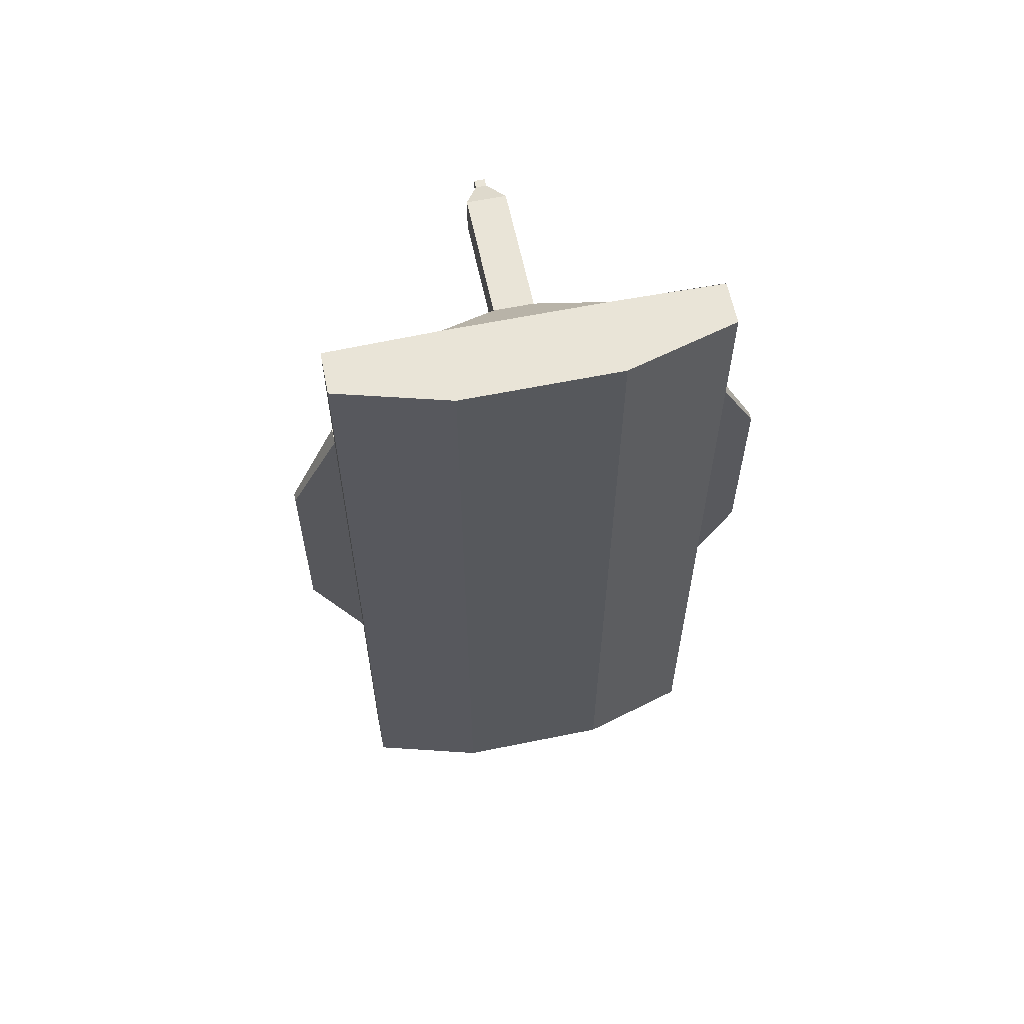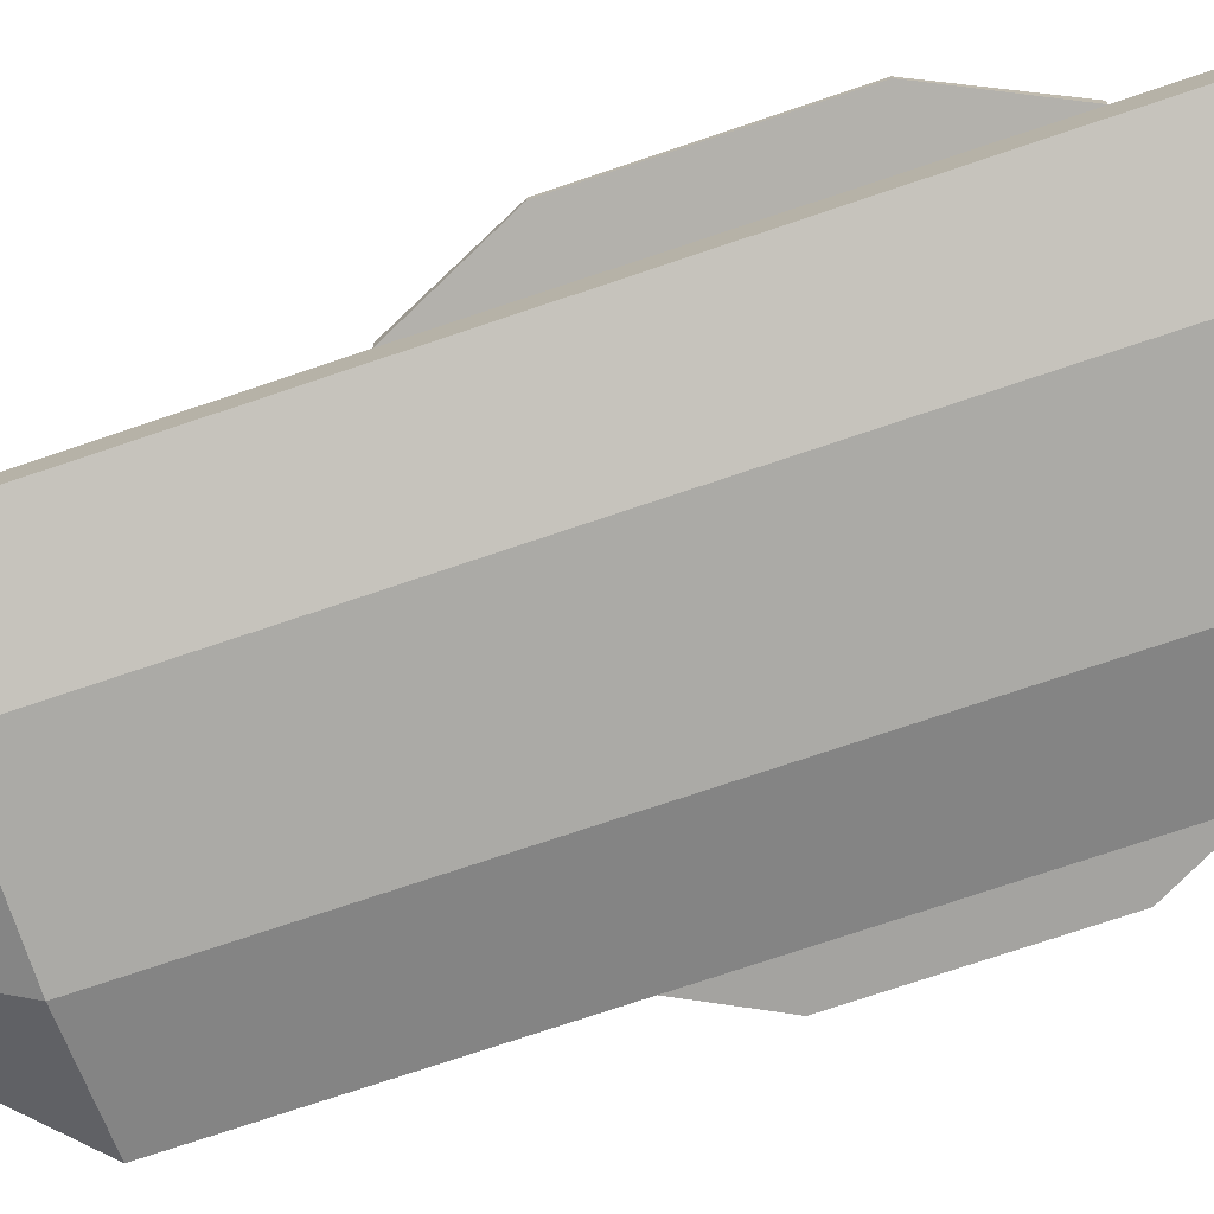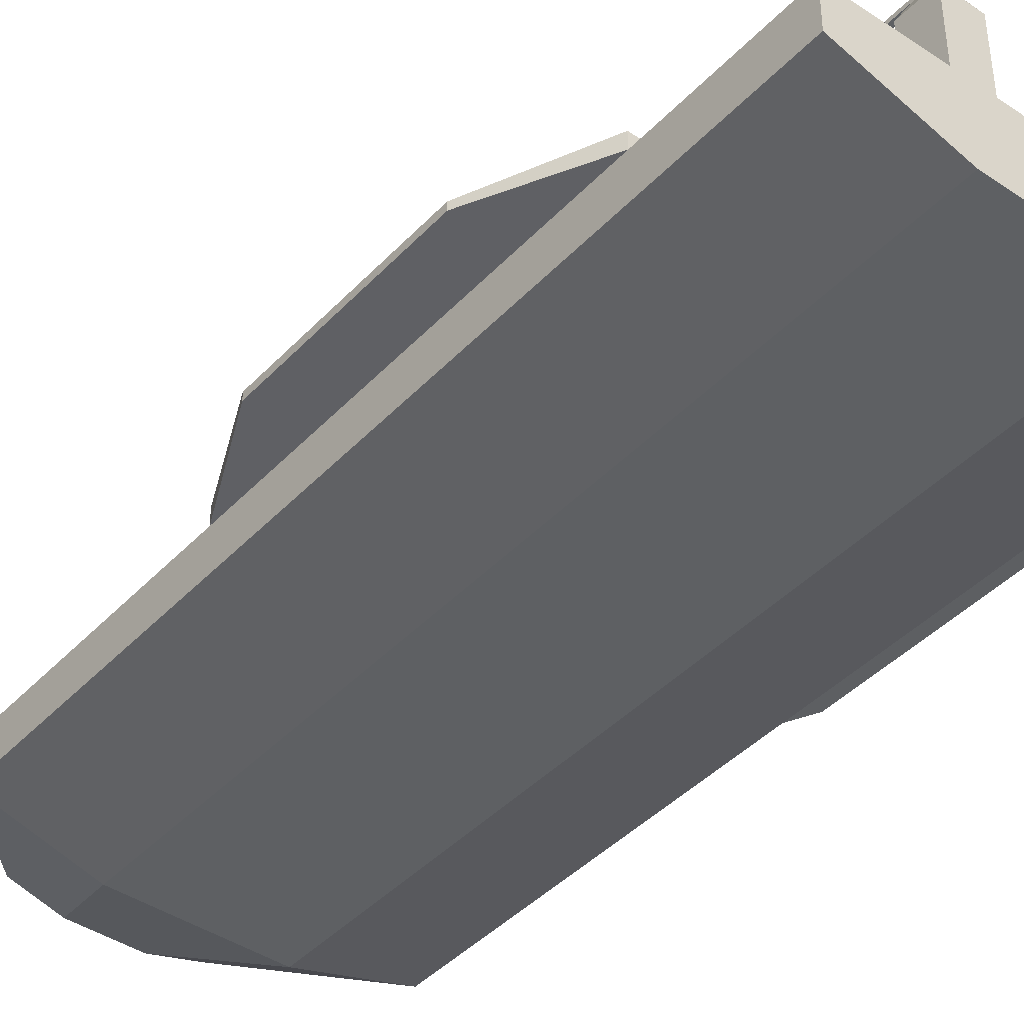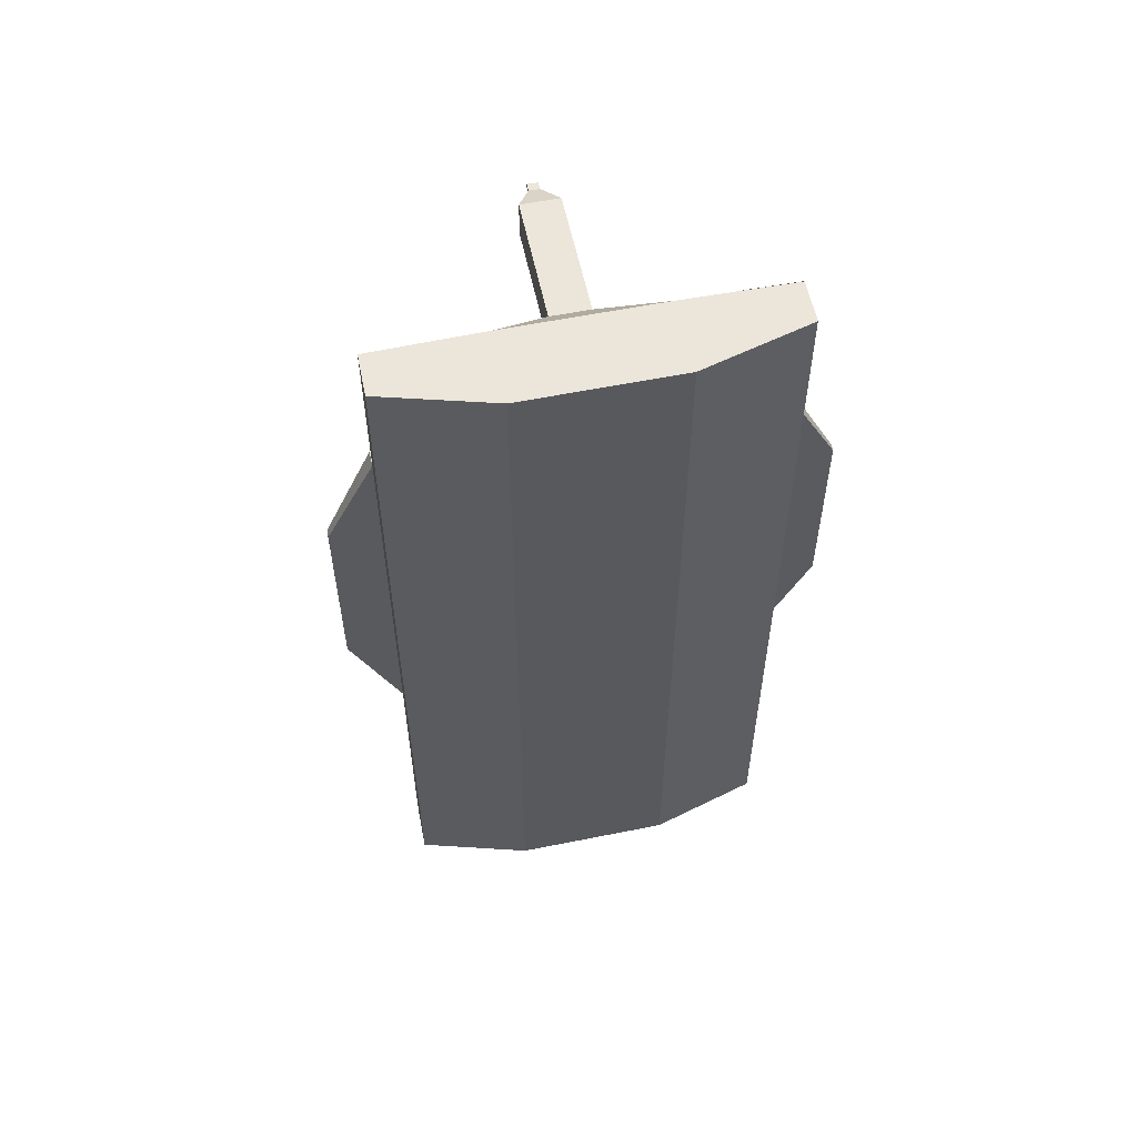
<metadata>
{"format":"obj","ext":"obj","renderer":"f3d","projection":"perspective","resolution":1024,"background":"white","views":[{"elev":61.1,"azim":-11.8,"up":"+Z"},{"elev":-75.7,"azim":-71.5,"up":"+Y"},{"elev":-42.1,"azim":-39.0,"up":"+Y"},{"elev":57.3,"azim":-11.9,"up":"+Z"}]}
</metadata>
<code>
v 1.348 1.283 -1
v 1.345 0.9642 -0.9999
v 0.5347 0.7393 -0.9997
v -0.6079 0.7401 -0.9997
v -1.414 0.9661 -0.9999
v -1.411 1.285 -1
v -0.6012 1.042 -1
v 0.5415 1.041 -1
v 3.021 0.9823 0.9997
v 3.015 0.2771 1
v 1.223 -0.2203 1.001
v -1.305 -0.2186 1.001
v -3.088 0.2813 1
v -3.081 0.9865 0.9997
v -1.29 1.016 0.9992
v 1.238 1.014 0.9992
v -0.03321 1.245 -1.528
v 1.238 1.016 3.195
v -1.29 1.017 3.195
v -3.081 0.9882 3.196
v -3.088 0.283 3.196
v -1.305 -0.2169 3.197
v 1.223 -0.2186 3.197
v 3.015 0.2788 3.196
v 3.021 0.984 3.196
v 3.021 0.9857 5.42
v 3.015 0.2805 5.421
v 1.223 -0.2169 5.421
v -1.305 -0.2152 5.421
v -3.088 0.2847 5.421
v -3.081 0.9899 5.42
v -1.29 1.019 5.419
v 1.238 1.017 5.419
v 1.238 1.022 12
v -1.29 1.024 12
v -3.081 0.9949 12
v -3.088 0.2897 12
v -1.305 -0.2101 12
v 1.223 -0.2119 12
v 3.015 0.2856 12
v 3.021 0.9907 12
v 3.021 0.9907 12
v 3.015 0.2856 12
v 1.223 -0.2119 12
v -1.305 -0.2101 12
v -3.088 0.2897 12
v -3.081 0.9949 12
v -1.29 1.024 12
v 1.238 1.022 12
v -0.03321 0.6422 14.53
v 1.238 1.024 14.53
v -1.29 1.026 14.53
v -3.081 0.9969 14.53
v -3.088 0.2917 14.53
v -1.305 -0.2082 14.53
v 1.223 -0.2099 14.53
v 3.015 0.2875 14.53
v 3.021 0.9927 14.53
v 0.5751 1.829 3.779
v 0.5751 1.83 4.835
v -0.6254 1.83 4.835
v -0.6254 1.83 3.779
v 0.445 1.829 3.893
v -0.4953 1.83 3.893
v -0.4953 1.83 4.72
v 0.445 1.83 4.72
v 0.445 1.83 4.72
v 0.445 1.829 3.893
v -0.4953 1.83 4.72
v -0.4953 1.83 3.893
v -0.4949 2.405 3.893
v 0.4454 2.405 3.893
v -0.4949 2.406 4.72
v 0.4454 2.405 4.72
v 0.445 1.827 1.057
v 0.4454 2.402 1.056
v -0.4949 2.403 1.056
v -0.4953 1.827 1.057
v 0.2771 1.929 0.7043
v -0.3272 1.93 0.7043
v -0.327 2.3 0.704
v 0.2773 2.299 0.704
v 3.026 1.237 5.42
v 3.026 1.242 12
v 1.243 1.274 12
v 1.243 1.269 5.419
v -1.29 1.024 12
v -3.081 0.9949 12
v -3.081 0.9899 5.42
v -1.29 1.019 5.419
v -3.085 1.241 5.42
v -1.294 1.27 5.419
v -1.294 1.275 12
v -3.085 1.246 12
v 1.239 1.869 12
v -1.289 1.871 12
v -1.289 1.866 5.419
v 1.239 1.864 5.419
v 3.89 1.038 10.33
v 3.892 1.162 10.33
v 3.892 1.159 7.092
v 3.89 1.035 7.092
v -3.867 1.166 7.081
v -3.867 1.169 10.34
v -3.865 1.044 10.34
v -3.865 1.042 7.081
v -0.02512 1.87 12
v -1.289 1.868 8.71
v 1.239 1.866 8.71
v -0.02512 1.865 5.419
v -0.02512 1.867 8.71
v -0.02512 1.867 8.71
v -0.02512 1.87 12
v -1.289 1.868 8.71
v -1.289 1.871 12
v -0.6468 2.586 11.17
v -0.02045 2.586 11.17
v -0.6477 2.581 9.59
v -0.05986 2.581 9.59
v 0.01958 2.572 9.585
v -0.01952 2.576 11.18
v 0.611 2.572 9.585
v 0.6112 2.575 11.18
v 3.021 0.9907 12
v 3.021 0.9927 14.53
v 1.238 1.024 14.53
v 3.021 0.9927 14.53
v -1.29 1.026 14.53
v -3.081 0.9949 12
v -3.081 0.9969 14.53
v 3.021 0.9907 12
v 3.021 0.9927 14.53
v 1.238 1.024 14.53
v 3.021 0.9927 14.53
v -1.29 1.026 14.53
v -3.081 0.9949 12
v -3.081 0.9969 14.53
v 3.021 0.9907 12
v 3.021 0.9927 14.53
v -0.01907 3.241 11.18
v 0.6117 3.24 11.18
v 0.5591 3.184 9.67
v 0.03345 3.184 9.67
v -0.02 3.241 11.17
v -0.07223 3.185 9.675
v -0.5942 3.185 9.675
v -0.6463 3.241 11.17
v 0.29 1.873 13.58
v -0.3402 1.874 13.58
v -0.3402 1.873 12.95
v 0.29 1.873 12.95
v -0.3384 4.001 12.95
v 0.2917 4.001 12.95
v 0.2917 4.001 13.58
v -0.3384 4.002 13.58
v 0.06255 4.449 13.35
v -0.1086 4.449 13.35
v -0.1086 4.449 13.18
v 0.06255 4.449 13.18
v 0.3153 2.572 9.585
v 0.5851 2.878 9.628
v 0.02652 2.878 9.628
v 0.2963 3.184 9.67
v 0.1674 2.572 9.585
v 0.4632 2.572 9.585
v 0.598 2.725 9.606
v 0.5721 3.031 9.649
v 0.02305 2.725 9.606
v 0.02999 3.031 9.649
v 0.4277 3.184 9.67
v 0.1649 3.184 9.67
v 0.1662 2.878 9.628
v 0.3105 2.725 9.606
v 0.4454 2.878 9.628
v 0.301 3.031 9.649
v 0.1668 2.725 9.606
v 0.4543 2.725 9.606
v 0.1655 3.031 9.649
v 0.4365 3.031 9.649
v 0.4455 3.052 8.376
v 0.4367 3.205 8.397
v 0.3011 3.205 8.397
v 0.1656 3.205 8.397
v 0.1663 3.052 8.376
v 0.4544 2.899 8.355
v 0.3107 2.899 8.355
v 0.1669 2.899 8.355
v 0.3089 2.98 8.185
v 0.2184 2.98 8.185
v 0.218 3.074 8.219
v 0.3994 2.98 8.185
v 0.3939 3.074 8.219
v 0.2176 3.171 8.233
v 0.3029 3.17 8.233
v 0.3883 3.17 8.233
v -0.3538 2.581 9.59
v -0.06605 2.883 9.632
v -0.621 2.883 9.632
v -0.3332 3.185 9.675
v -0.5008 2.581 9.59
v -0.2068 2.581 9.59
v -0.06295 2.732 9.611
v -0.06914 3.034 9.654
v -0.6344 2.732 9.611
v -0.6076 3.034 9.654
v -0.2027 3.185 9.675
v -0.4637 3.185 9.675
v -0.4822 2.883 9.632
v -0.3487 2.732 9.611
v -0.2048 2.883 9.632
v -0.3384 3.034 9.654
v -0.4915 2.732 9.611
v -0.2058 2.732 9.611
v -0.473 3.034 9.654
v -0.2037 3.034 9.654
v -0.2046 3.062 8.367
v -0.2036 3.213 8.389
v -0.3382 3.213 8.389
v -0.4728 3.213 8.389
v -0.4821 3.062 8.367
v -0.2057 2.911 8.346
v -0.3485 2.911 8.346
v -0.4914 2.911 8.346
v -0.4343 2.997 8.152
v -0.3465 2.997 8.152
v -0.4286 3.088 8.182
v -0.2588 2.997 8.152
v -0.2582 3.088 8.182
v -0.4229 3.181 8.195
v -0.3402 3.181 8.195
v -0.2575 3.181 8.195
v -0.1085 4.582 13.18
v 0.06265 4.582 13.18
v 0.06265 4.582 13.35
v -0.1085 4.582 13.35
v -0.02303 4.449 13.18
v -0.1086 4.515 13.18
v -0.02294 4.582 13.18
v 0.0626 4.515 13.18
v -0.06583 4.449 13.18
v 0.01976 4.449 13.18
v -0.1086 4.549 13.18
v -0.1086 4.482 13.18
v 0.01985 4.582 13.18
v -0.06574 4.582 13.18
v 0.06262 4.549 13.18
v 0.06258 4.482 13.18
v -0.06578 4.515 13.18
v -0.02301 4.482 13.18
v 0.01981 4.515 13.18
v -0.02296 4.549 13.18
v -0.0658 4.482 13.18
v 0.01978 4.482 13.18
v -0.06576 4.549 13.18
v 0.01983 4.549 13.18
v 0.01981 4.515 12.31
v 0.01983 4.548 12.31
v -0.02296 4.548 12.31
v -0.06576 4.548 12.31
v -0.06578 4.515 12.31
v 0.01978 4.481 12.31
v -0.02301 4.481 12.31
v -0.0658 4.481 12.31
v -0.023 4.498 12.26
v -0.04448 4.498 12.26
v -0.04447 4.515 12.26
v -0.001512 4.498 12.26
v -0.0015 4.515 12.26
v -0.04446 4.531 12.26
v -0.02298 4.531 12.26
v -0.001489 4.531 12.26
v 1.348 1.283 -1
v -0.03321 1.245 -1.528
v -1.411 1.285 -1
v -0.6012 1.042 -1
v 0.5415 1.041 -1
v 3.021 0.9823 0.9997
v 3.021 0.984 3.196
v 3.021 0.9857 5.42
v 0.2771 2.301 0.7043
v -0.3272 2.302 0.7043
v 0.3089 3.167 8.226
v 0.2184 3.167 8.226
v 0.3994 3.167 8.226
v -0.4343 3.182 8.185
v -0.3465 3.182 8.185
v -0.2588 3.182 8.185
v 2.13 1.007 12
v 1.238 1.023 13.27
v 2.13 1.009 14.53
v 3.021 0.9917 13.27
v 2.13 1.008 13.27
v 2.543 1.44 13.94
v 2.543 1.44 13.85
v 2.608 1.438 13.85
v 2.608 1.438 13.94
v 2.543 1.44 13.94
v 2.608 1.438 13.94
v 2.608 1.438 13.85
v 2.543 1.44 13.85
v 2.543 1.44 13.94
v 2.543 1.44 13.85
v 2.608 1.438 13.85
v 2.608 1.438 13.94
v 0.06265 4.582 13.18
v -0.1085 4.582 13.18
v 3.021 0.9917 14.54
v 2.13 1.008 14.54
f 288 41 34
f 49 288 34
f 288 42 41
f 291 124 125
f 58 291 125
f 291 42 124
f 290 127 126
f 51 290 126
f 290 58 127
f 25 26 279
f 25 279 278
f 25 9 277
f 25 277 278
f 1 9 277
f 1 277 272
f 6 17 273
f 6 273 274
f 17 1 272
f 17 272 273
f 132 131 138
f 132 138 139
f 130 128 135
f 130 135 137
f 129 130 137
f 129 137 136
f 128 126 133
f 128 133 135
f 126 127 134
f 126 134 133
f 125 124 131
f 125 131 132
f 53 52 128
f 53 128 130
f 47 53 130
f 47 130 129
f 52 51 126
f 52 126 128
f 96 107 113
f 96 113 115
f 108 96 115
f 108 115 114
f 111 108 114
f 111 114 112
f 107 111 112
f 107 112 113
f 91 89 106
f 91 106 103
f 87 90 92
f 87 92 93
f 32 31 89
f 32 89 90
f 35 32 90
f 35 90 87
f 31 36 88
f 31 88 89
f 36 35 87
f 36 87 88
f 33 34 85
f 33 85 86
f 63 64 70
f 63 70 68
f 64 65 69
f 64 69 70
f 65 66 67
f 65 67 69
f 66 63 68
f 66 68 67
f 34 35 48
f 34 48 49
f 35 36 47
f 35 47 48
f 36 37 46
f 36 46 47
f 37 38 45
f 37 45 46
f 38 39 44
f 38 44 45
f 39 40 43
f 39 43 44
f 40 41 42
f 40 42 43
f 20 21 31
f 21 30 31
f 21 22 30
f 22 29 30
f 22 23 29
f 23 28 29
f 23 27 28
f 24 26 27
f 10 25 24
f 48 47 52
f 47 53 52
f 25 18 33
f 25 33 26
f 19 20 32
f 20 31 32
f 44 43 57
f 44 57 56
f 45 44 56
f 45 56 55
f 46 45 54
f 45 55 54
f 47 46 53
f 46 54 53
f 27 26 41
f 27 41 40
f 28 27 40
f 28 40 39
f 29 28 38
f 28 39 38
f 30 29 37
f 29 38 37
f 31 30 36
f 30 37 36
f 23 24 27
f 24 25 26
f 10 9 25
f 5 13 14
f 5 14 6
f 4 12 5
f 12 13 5
f 3 11 4
f 11 12 4
f 2 10 11
f 2 11 3
f 1 9 2
f 9 10 2
f 15 14 19
f 14 20 19
f 16 15 19
f 16 19 18
f 9 16 18
f 9 18 25
f 9 1 16
f 1 8 16
f 7 15 8
f 15 16 8
f 6 14 15
f 6 15 7
f 11 10 24
f 11 24 23
f 12 11 23
f 12 23 22
f 13 12 21
f 12 22 21
f 14 13 20
f 13 21 20
f 18 19 62
f 18 62 59
f 19 32 62
f 32 61 62
f 32 33 60
f 32 60 61
f 33 18 60
f 18 59 60
f 88 87 93
f 88 93 94
f 90 89 92
f 89 91 92
f 60 59 63
f 60 63 66
f 61 60 65
f 60 66 65
f 62 61 64
f 61 65 64
f 59 62 64
f 59 64 63
f 72 71 74
f 71 73 74
f 67 68 74
f 68 72 74
f 69 67 74
f 69 74 73
f 70 69 73
f 70 73 71
f 68 70 78
f 68 78 75
f 70 71 77
f 70 77 78
f 71 72 76
f 71 76 77
f 72 68 75
f 72 75 76
f 76 75 79
f 76 79 82
f 77 76 82
f 77 82 81
f 78 77 81
f 78 81 80
f 75 78 80
f 75 80 79
f 26 33 86
f 26 86 83
f 34 41 84
f 34 84 85
f 92 91 93
f 91 94 93
f 83 86 85
f 83 85 84
f 41 26 102
f 41 102 99
f 105 104 103
f 88 94 104
f 88 104 105
f 94 91 103
f 94 103 104
f 99 102 100
f 102 101 100
f 26 83 102
f 83 101 102
f 83 84 100
f 83 100 101
f 84 41 99
f 84 99 100
f 89 88 105
f 89 105 106
f 98 110 111
f 98 111 109
f 110 97 108
f 110 108 111
f 49 48 150
f 49 150 151
f 48 52 149
f 48 149 150
f 52 51 148
f 52 148 149
f 107 95 123
f 107 123 121
f 95 109 122
f 95 122 123
f 111 107 120
f 107 121 120
f 113 112 119
f 113 119 117
f 114 115 118
f 115 116 118
f 115 113 116
f 113 117 116
f 106 105 103
f 167 179 142
f 179 170 142
f 179 175 170
f 175 163 170
f 161 174 167
f 174 179 167
f 175 178 163
f 178 171 163
f 178 169 143
f 178 143 171
f 172 162 169
f 172 169 178
f 166 177 161
f 177 174 161
f 122 165 166
f 165 177 166
f 165 160 177
f 160 173 177
f 176 168 162
f 176 162 172
f 160 164 173
f 164 176 173
f 164 120 168
f 164 168 176
f 154 153 159
f 154 159 156
f 152 155 157
f 152 157 158
f 155 154 157
f 154 156 157
f 149 148 155
f 148 154 155
f 150 149 155
f 150 155 152
f 148 151 154
f 151 153 154
f 151 150 152
f 151 152 153
f 116 117 144
f 116 144 147
f 121 123 141
f 121 141 140
f 173 176 187
f 173 187 186
f 176 172 187
f 172 184 187
f 177 173 186
f 177 186 185
f 174 177 185
f 174 185 180
f 172 178 183
f 172 183 184
f 178 175 182
f 178 182 183
f 175 179 181
f 175 181 182
f 179 174 180
f 179 180 181
f 217 216 231
f 216 228 231
f 218 217 231
f 218 231 230
f 219 218 229
f 181 180 195
f 180 192 195
f 182 181 195
f 182 195 194
f 183 182 193
f 182 194 193
f 184 183 193
f 184 193 190
f 180 185 191
f 180 191 192
f 185 186 191
f 186 188 191
f 187 184 189
f 184 190 189
f 186 187 189
f 186 189 188
f 203 215 145
f 215 206 145
f 215 211 199
f 215 199 206
f 197 210 203
f 210 215 203
f 211 214 207
f 211 207 199
f 214 205 146
f 214 146 207
f 208 198 205
f 208 205 214
f 202 213 197
f 213 210 197
f 119 201 202
f 201 213 202
f 201 196 209
f 201 209 213
f 212 204 198
f 212 198 208
f 196 200 212
f 196 212 209
f 200 118 204
f 200 204 212
f 209 212 222
f 212 223 222
f 212 208 220
f 212 220 223
f 213 209 222
f 213 222 221
f 210 213 221
f 210 221 216
f 208 214 220
f 214 219 220
f 214 211 219
f 211 218 219
f 211 215 218
f 215 217 218
f 215 210 216
f 215 216 217
f 218 230 229
f 220 219 229
f 220 229 226
f 216 221 227
f 216 227 228
f 221 222 227
f 222 225 227
f 223 220 224
f 220 226 224
f 222 223 224
f 222 224 225
f 246 255 244
f 246 244 233
f 255 251 238
f 255 238 244
f 239 250 246
f 250 255 246
f 251 254 245
f 251 245 238
f 254 242 232
f 254 232 245
f 248 237 242
f 248 242 254
f 247 253 250
f 247 250 239
f 159 241 253
f 159 253 247
f 241 236 249
f 241 249 253
f 252 243 248
f 243 237 248
f 236 240 252
f 236 252 249
f 240 158 243
f 240 243 252
f 157 156 235
f 156 234 235
f 249 252 263
f 249 263 262
f 252 248 260
f 252 260 263
f 253 249 262
f 253 262 261
f 250 253 261
f 250 261 256
f 248 254 259
f 248 259 260
f 254 251 258
f 254 258 259
f 251 255 257
f 251 257 258
f 255 250 256
f 255 256 257
f 257 256 271
f 256 268 271
f 258 257 271
f 258 271 270
f 259 258 269
f 258 270 269
f 260 259 269
f 260 269 266
f 256 261 267
f 256 267 268
f 261 262 267
f 262 264 267
f 263 260 265
f 260 266 265
f 262 263 265
f 262 265 264
f 227 225 287
f 225 286 287
f 225 224 286
f 224 285 286
f 191 188 284
f 188 282 284
f 188 189 282
f 189 283 282
f 79 80 280
f 80 281 280
f 298 299 303
f 298 303 304
f 299 300 302
f 299 302 303
f 300 297 301
f 300 301 302
f 294 293 297
f 294 297 300
f 295 294 300
f 295 300 299
f 296 295 299
f 296 299 298
f 293 296 298
f 293 298 297
f 292 289 51
f 292 51 290
f 42 288 292
f 42 292 291
f 288 49 289
f 288 289 292
f 235 234 305
f 235 305 306
f 291 292 308
f 291 308 307
f 297 298 304
f 297 304 301
f 289 151 148
f 51 289 148
f 289 49 151
f 291 57 43
f 42 291 43
f 291 58 57
f 58 290 50
f 290 51 50
f 239 234 156
f 237 157 235
f 159 247 156
f 247 239 156
f 239 246 234
f 246 233 234
f 232 242 235
f 242 237 235
f 237 243 157
f 243 158 157
f 161 141 123
f 163 140 141
f 146 205 147
f 205 198 147
f 198 204 116
f 204 118 116
f 145 206 144
f 206 199 144
f 199 207 147
f 207 146 147
f 236 153 152
f 158 240 152
f 240 236 152
f 236 241 153
f 241 159 153
f 160 109 111
f 162 121 140
f 120 164 111
f 164 160 111
f 160 165 109
f 165 122 109
f 143 169 140
f 169 162 140
f 162 168 121
f 168 120 121
f 196 112 114
f 197 144 117
f 118 200 114
f 200 196 114
f 196 201 112
f 201 119 112
f 119 202 117
f 202 197 117
f 197 203 144
f 203 145 144
f 122 166 123
f 166 161 123
f 161 167 141
f 167 142 141
f 142 170 141
f 170 163 141
f 163 171 140
f 171 143 140
f 198 116 147
f 199 147 144
f 107 35 34
f 95 107 34
f 107 96 35
f 108 32 35
f 96 108 35
f 108 97 32
f 109 34 33
f 98 109 33
f 109 95 34
f 110 33 32
f 97 110 32
f 110 98 33
f 17 6 7
f 17 7 8
f 8 1 17
f 17 1 2
f 17 2 3
f 17 3 4
f 17 4 5
f 17 5 6
f 50 57 58
f 50 56 57
f 50 55 56
f 50 54 55
f 50 53 54
f 50 52 53
f 50 51 52
f 7 8 276
f 7 276 275

</code>
